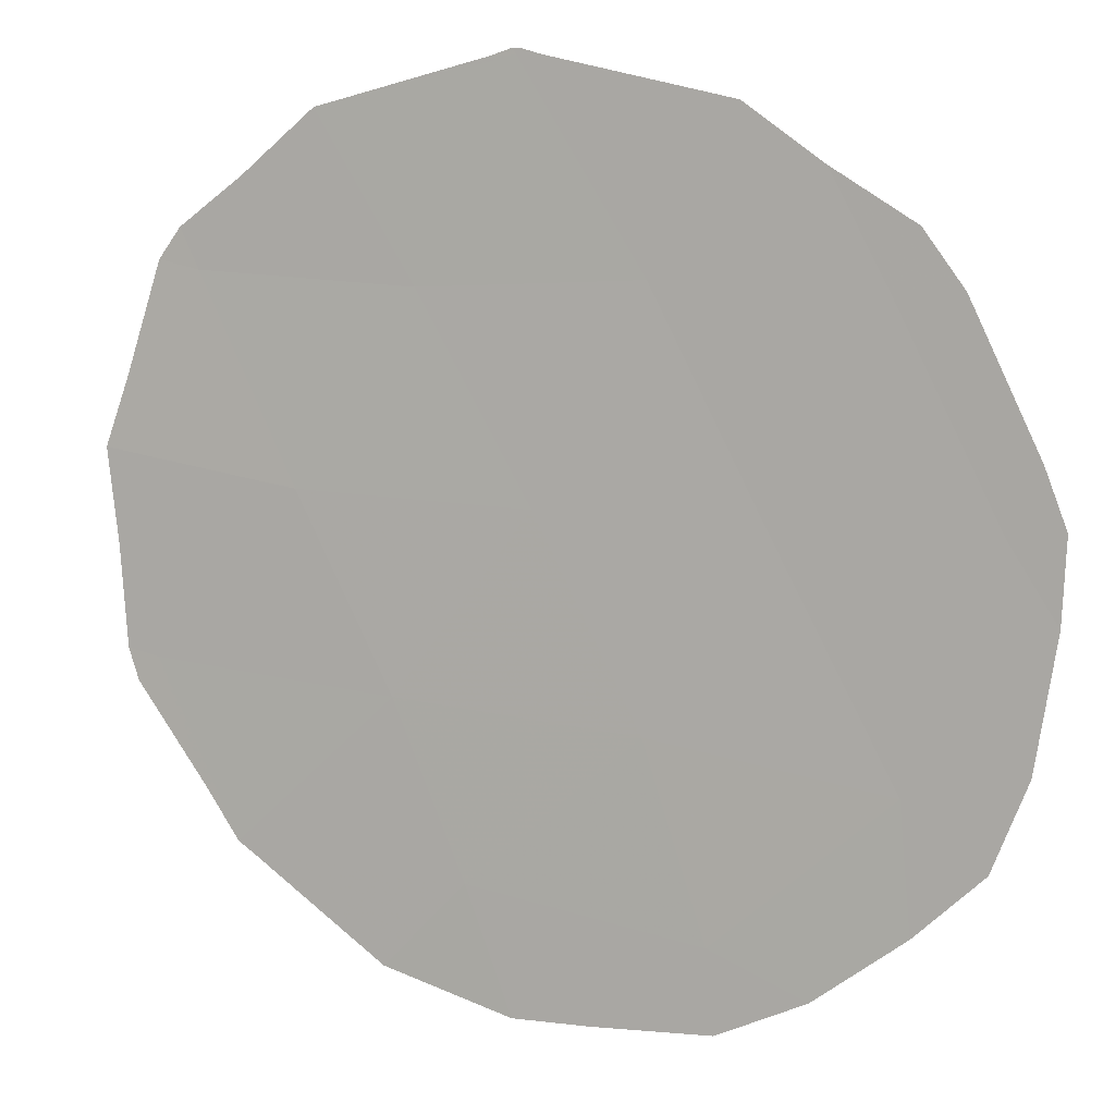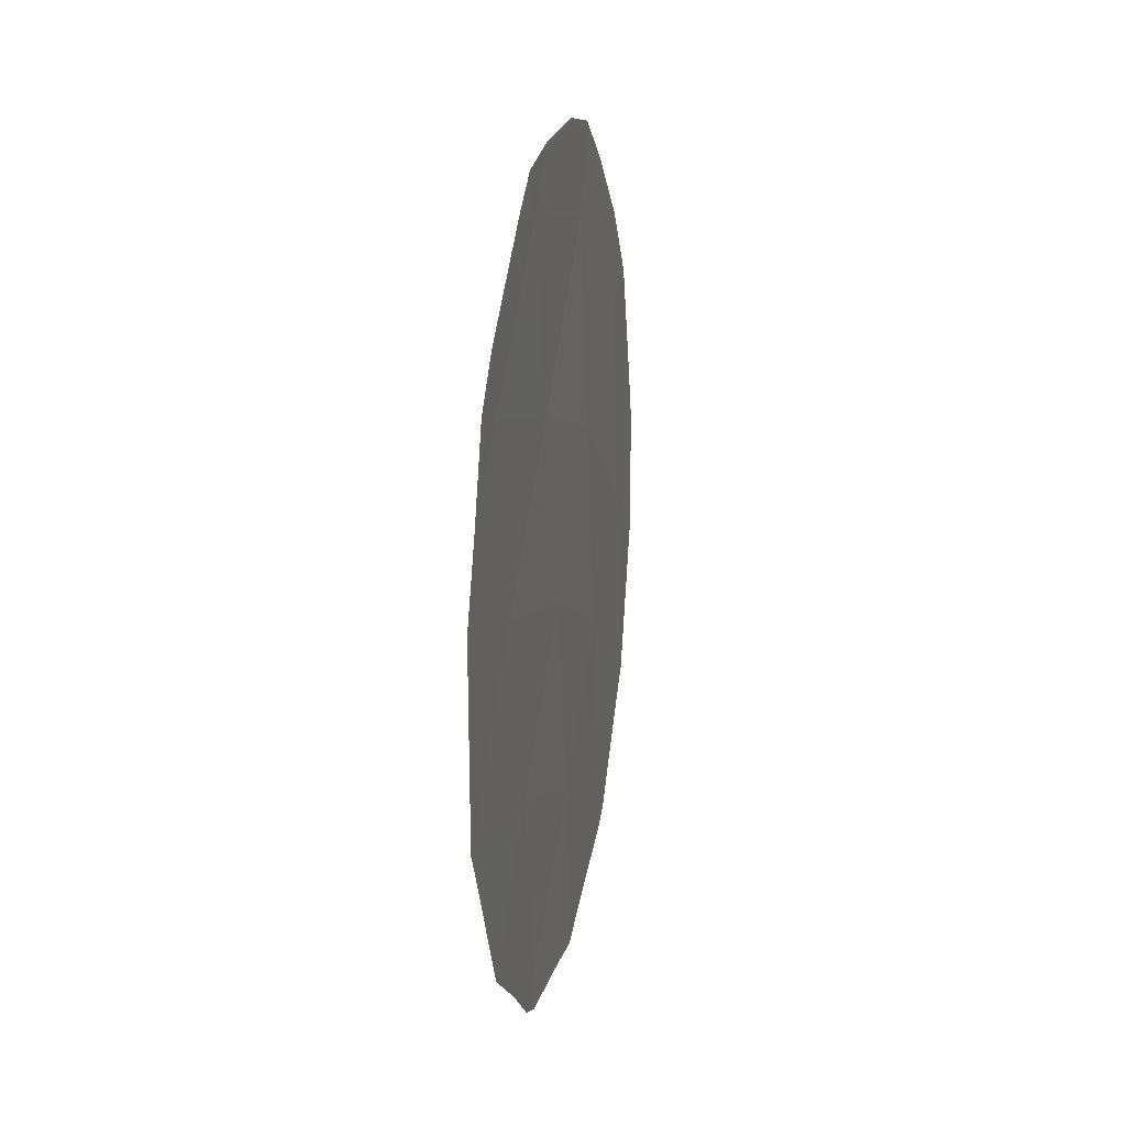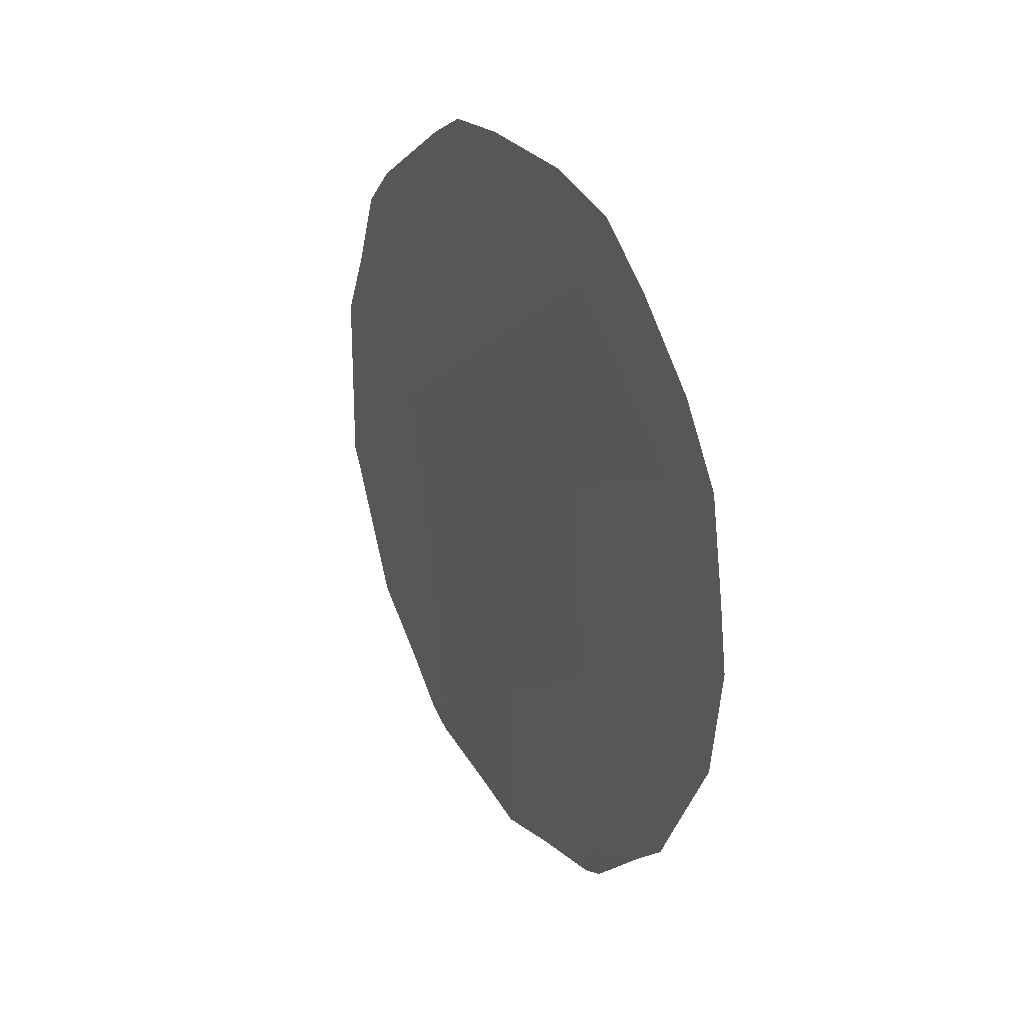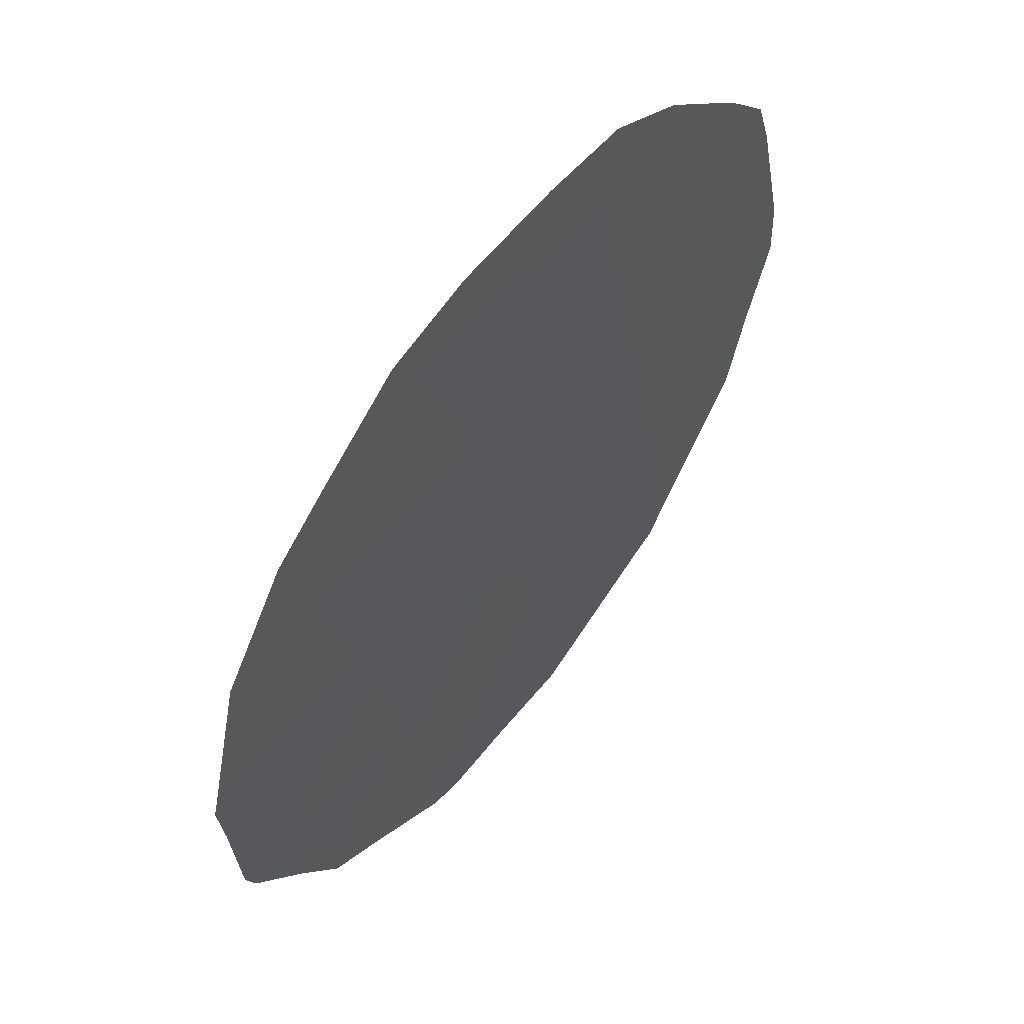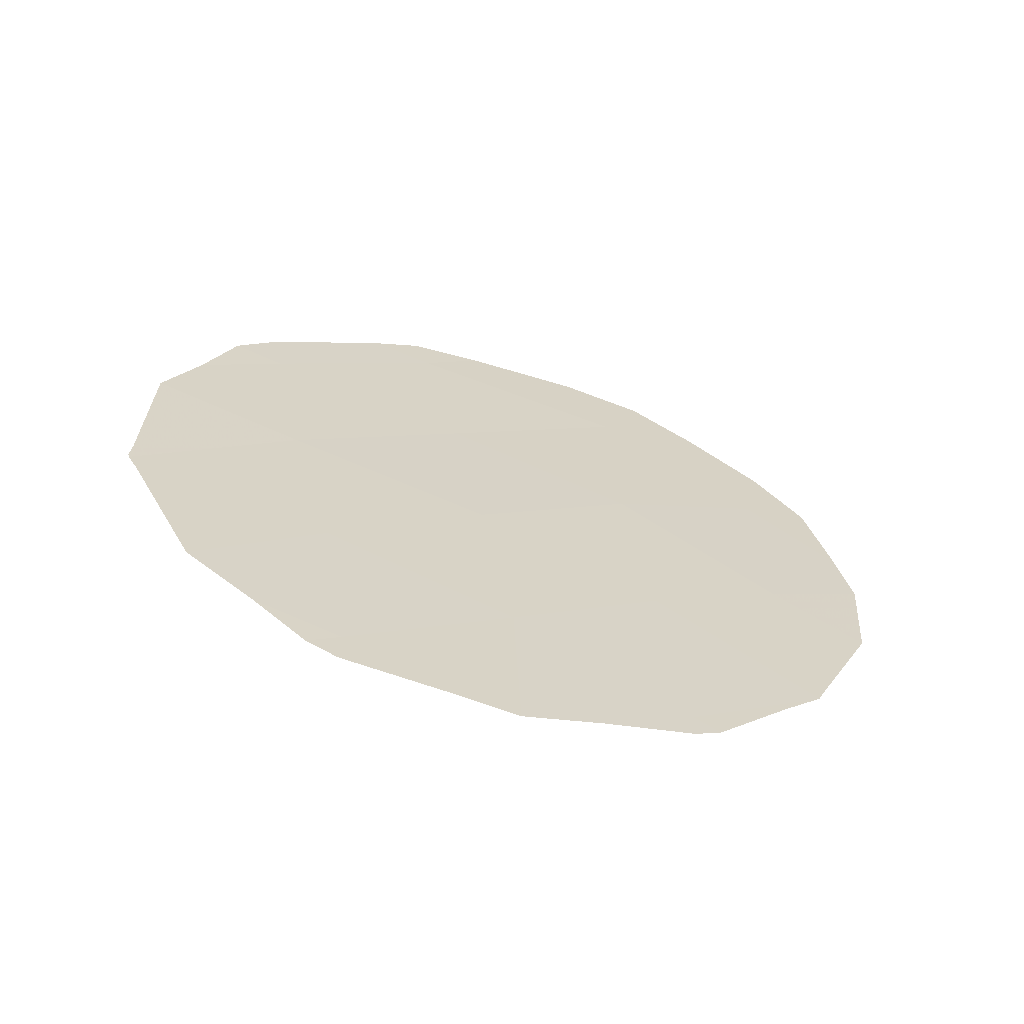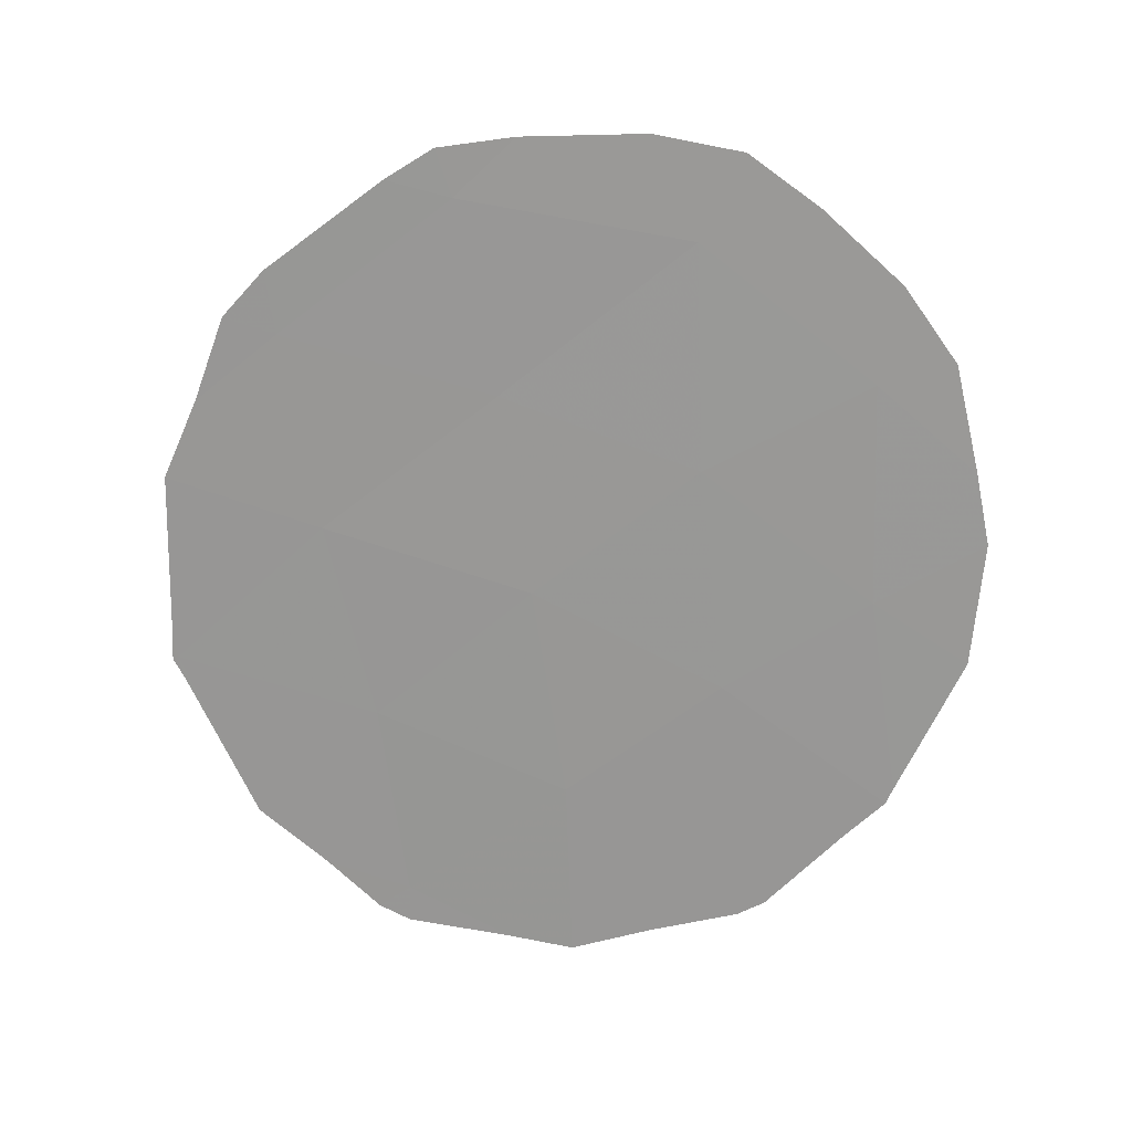
<metadata>
{"format":"obj","ext":"obj","renderer":"f3d","projection":"perspective","resolution":1024,"background":"white","views":[{"elev":42.0,"azim":-68.2,"up":"+Y"},{"elev":19.1,"azim":159.5,"up":"+Z"},{"elev":31.9,"azim":-60.7,"up":"+Z"},{"elev":-63.8,"azim":-22.7,"up":"+Y"},{"elev":-63.9,"azim":-139.2,"up":"+Z"},{"elev":21.0,"azim":-113.8,"up":"+Z"}]}
</metadata>
<code>
v -85.16 74.19 -36.72
v -86.01 72.77 -35.79
v -83.86 76.22 -34.12
v -84.51 75.34 -40.22
v -84.3 75.62 -38.07
v -85.33 73.99 -38.98
v -84.1 75.88 -36.05
v -86.08 72.74 -38
v -85.46 73.8 -41.22
v -83.62 76.75 -41.48
v -82.95 77.74 -35.51
v -82.36 78.77 -38.98
v -85.07 74.23 -34.47
v -83.45 77 -39.48
v -83.17 77.42 -37.49
v -83.77 76.36 -33.65
v -83.51 76.79 -33.96
v -85.46 73.81 -41.53
v -84.98 74.59 -41.79
v -84.56 75.29 -42.06
v -83.62 76.76 -41.87
v -83.45 77.03 -41.73
v -84.2 75.85 -41.98
v -86.01 72.92 -40.55
v -86.22 72.56 -40.15
v -86.25 72.5 -39.99
v -85.61 73.57 -41.37
v -83.16 77.51 -41.24
v -82.78 78.11 -40.69
v -82.33 78.81 -39.03
v -82.39 78.72 -39.22
v -84.82 74.61 -33.47
v -84.16 75.69 -33.53
v -82.67 78.2 -35.35
v -82.51 78.47 -36.21
v -82.33 78.78 -37.03
v -86.58 71.93 -38.58
v -86.62 71.82 -37.34
v -86.53 71.94 -36.62
v -82.32 78.82 -38.97
v -86.38 72.14 -35.56
v -86.09 72.58 -34.83
v -85.28 73.85 -33.62
v -85.66 73.25 -34.13
v -82.9 77.83 -34.87
v -82.33 78.81 -38.77
f 1 2 8
f 3 17 16
f 9 18 19
f 4 9 19
f 4 19 20
f 10 21 22
f 5 14 15
f 14 4 10
f 10 4 20
f 10 20 23
f 9 6 25
f 9 25 24
f 6 8 26
f 6 26 25
f 9 24 27
f 14 10 28
f 14 28 29
f 5 15 7
f 12 31 30
f 9 27 18
f 1 5 7
f 13 3 33
f 13 33 32
f 11 35 34
f 11 15 36
f 11 36 35
f 3 16 33
f 8 38 37
f 8 37 26
f 6 1 8
f 1 6 5
f 9 4 6
f 4 5 6
f 8 2 39
f 8 39 38
f 10 23 21
f 7 11 3
f 15 11 7
f 12 14 29
f 12 29 31
f 12 30 40
f 2 42 41
f 3 13 7
f 13 32 43
f 1 13 2
f 13 1 7
f 13 43 44
f 11 34 45
f 15 14 12
f 12 40 46
f 10 22 28
f 2 41 39
f 2 13 44
f 2 44 42
f 14 5 4
f 15 12 46
f 15 46 36
f 3 11 45
f 3 45 17

</code>
